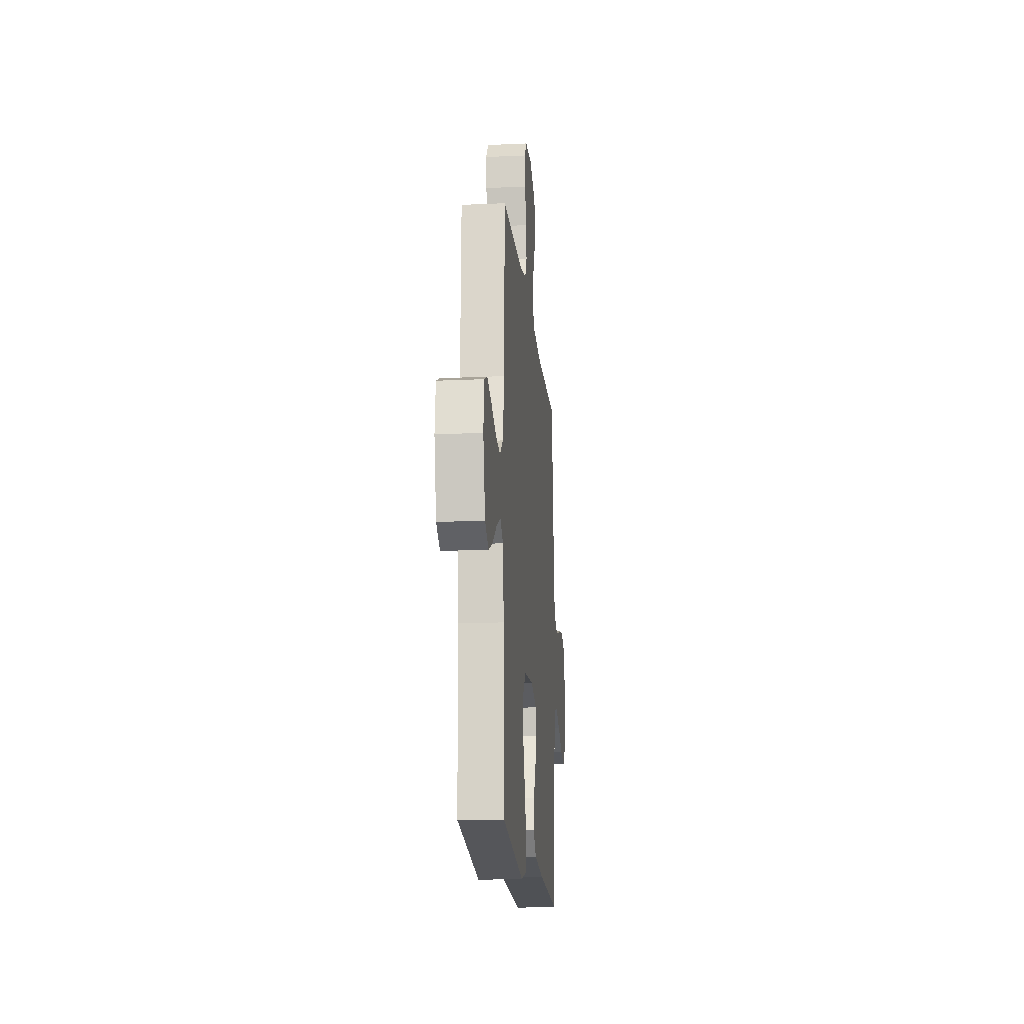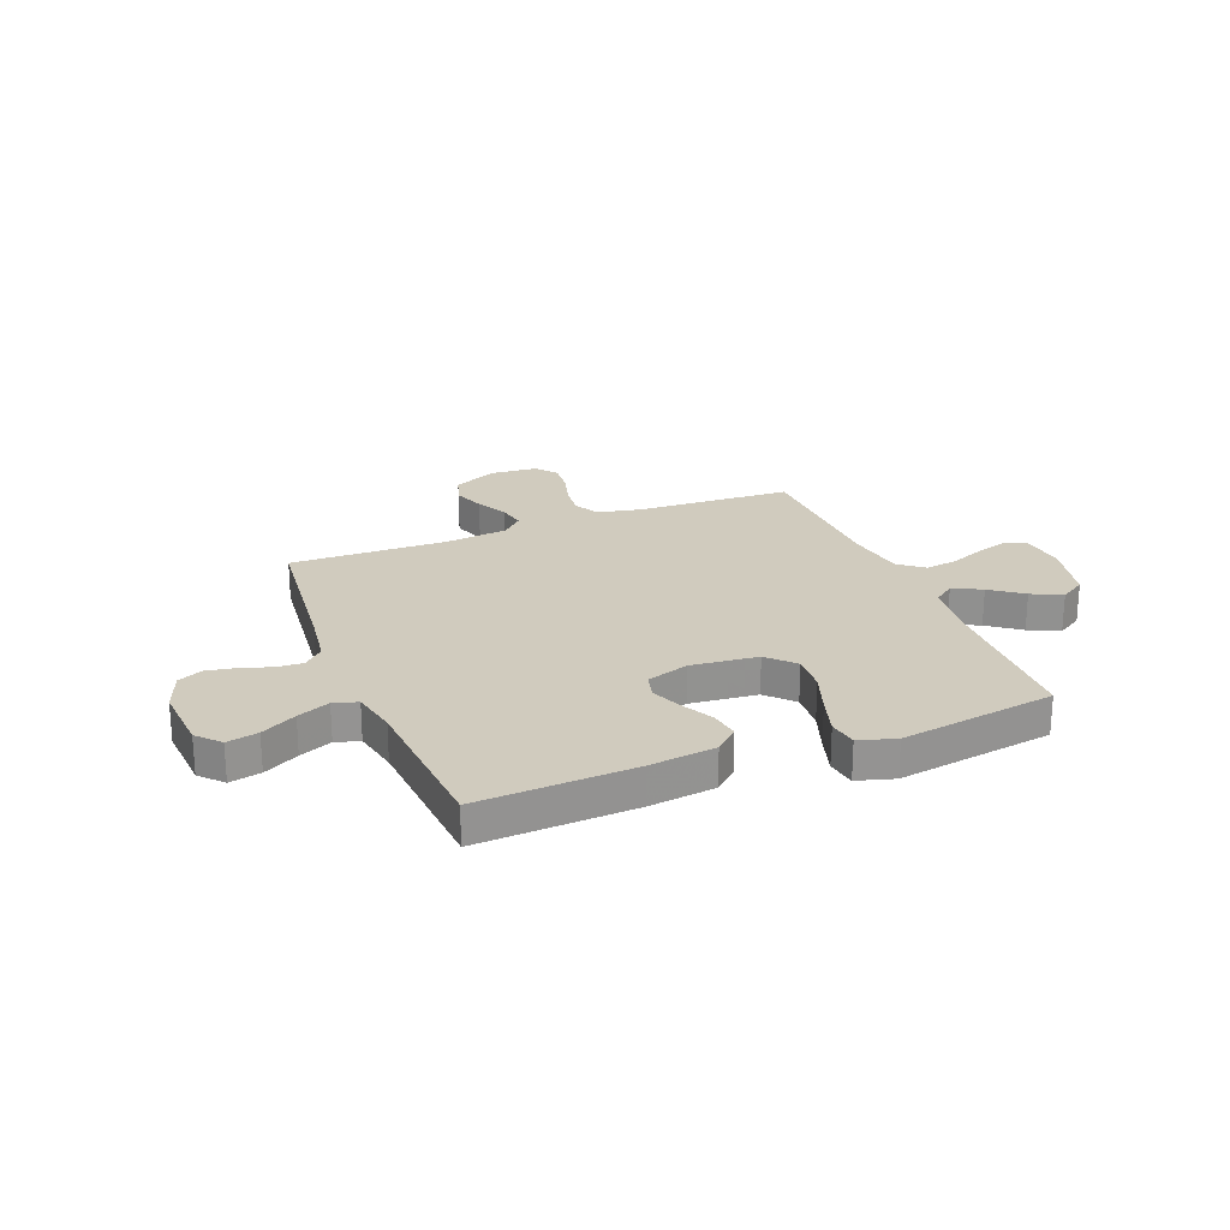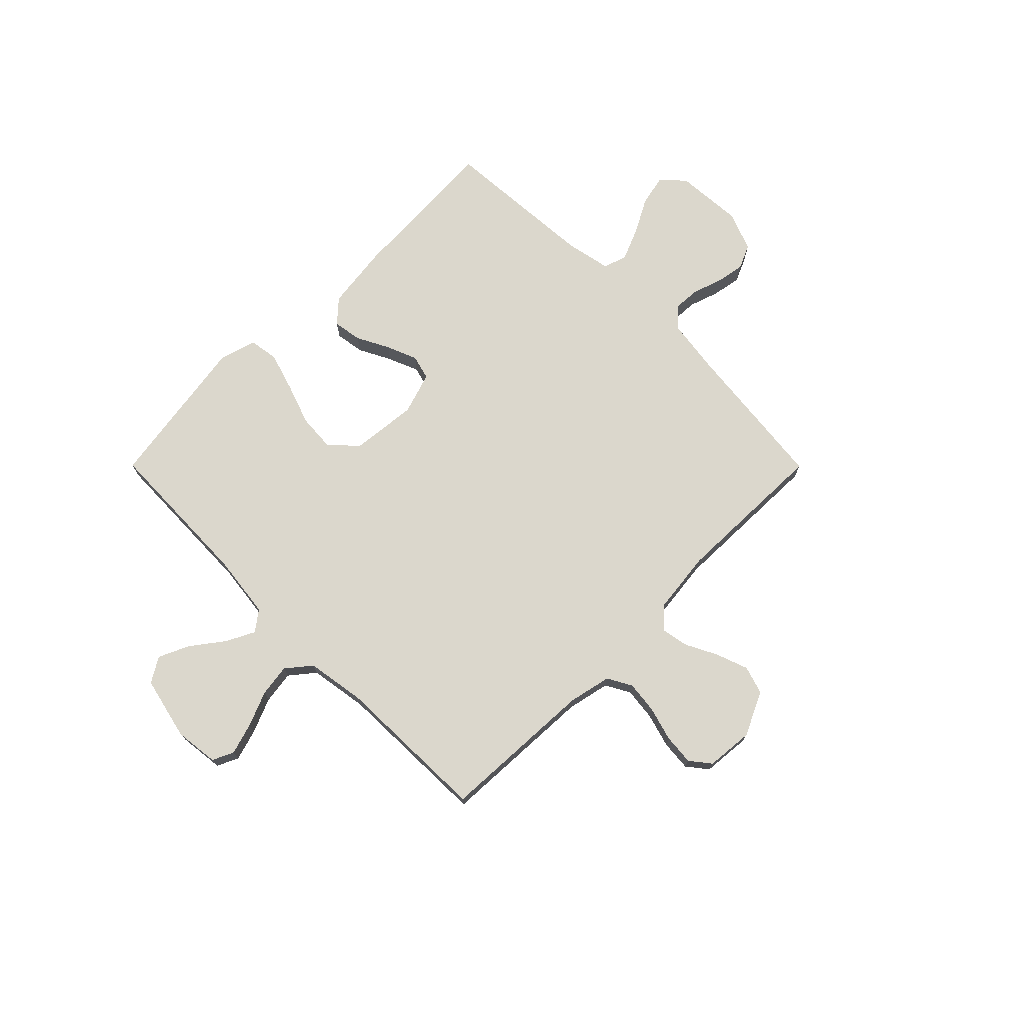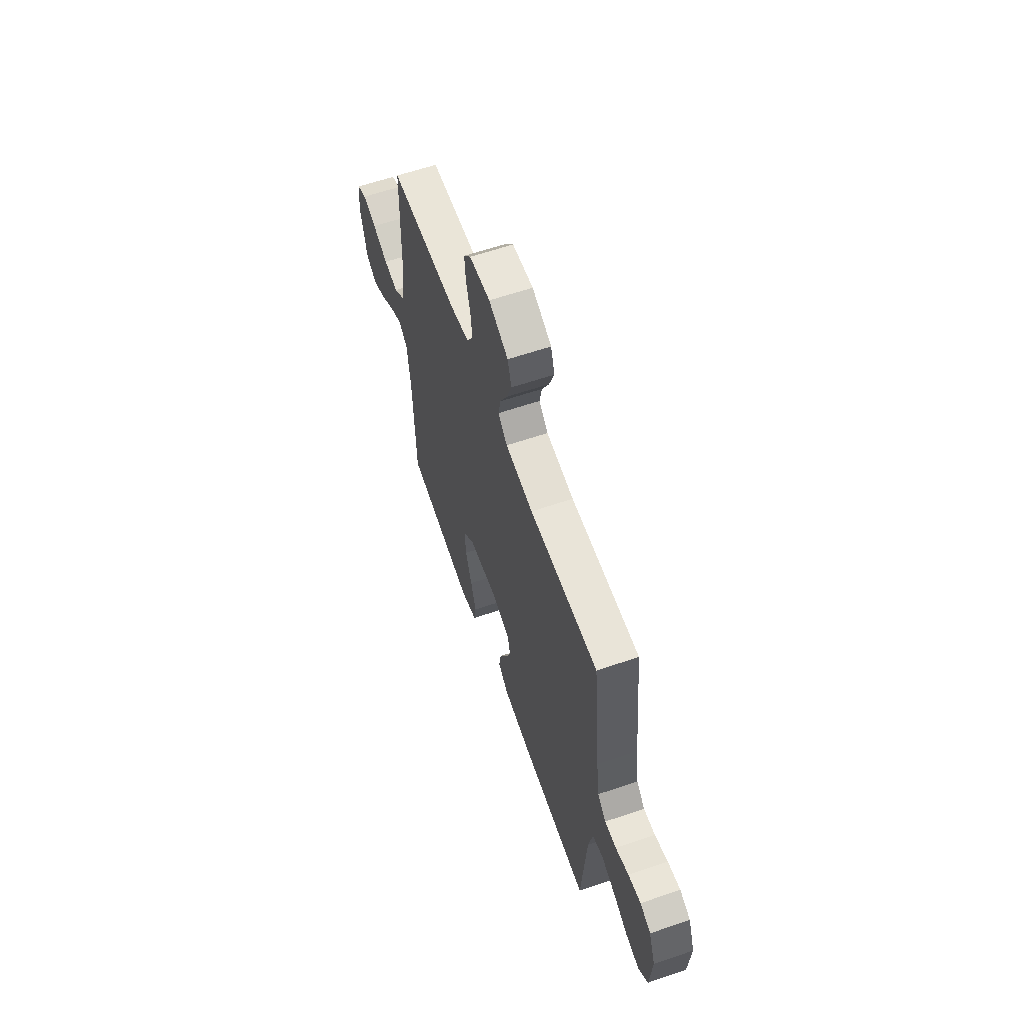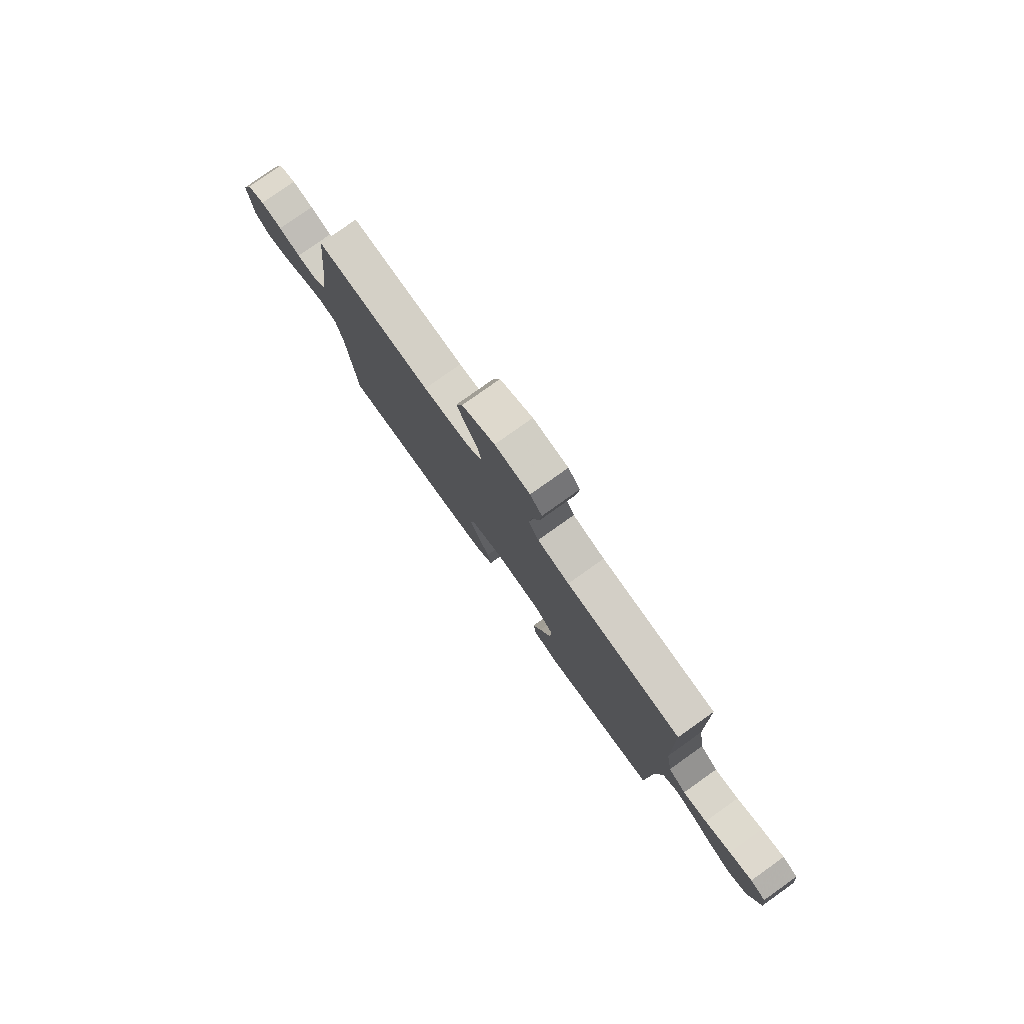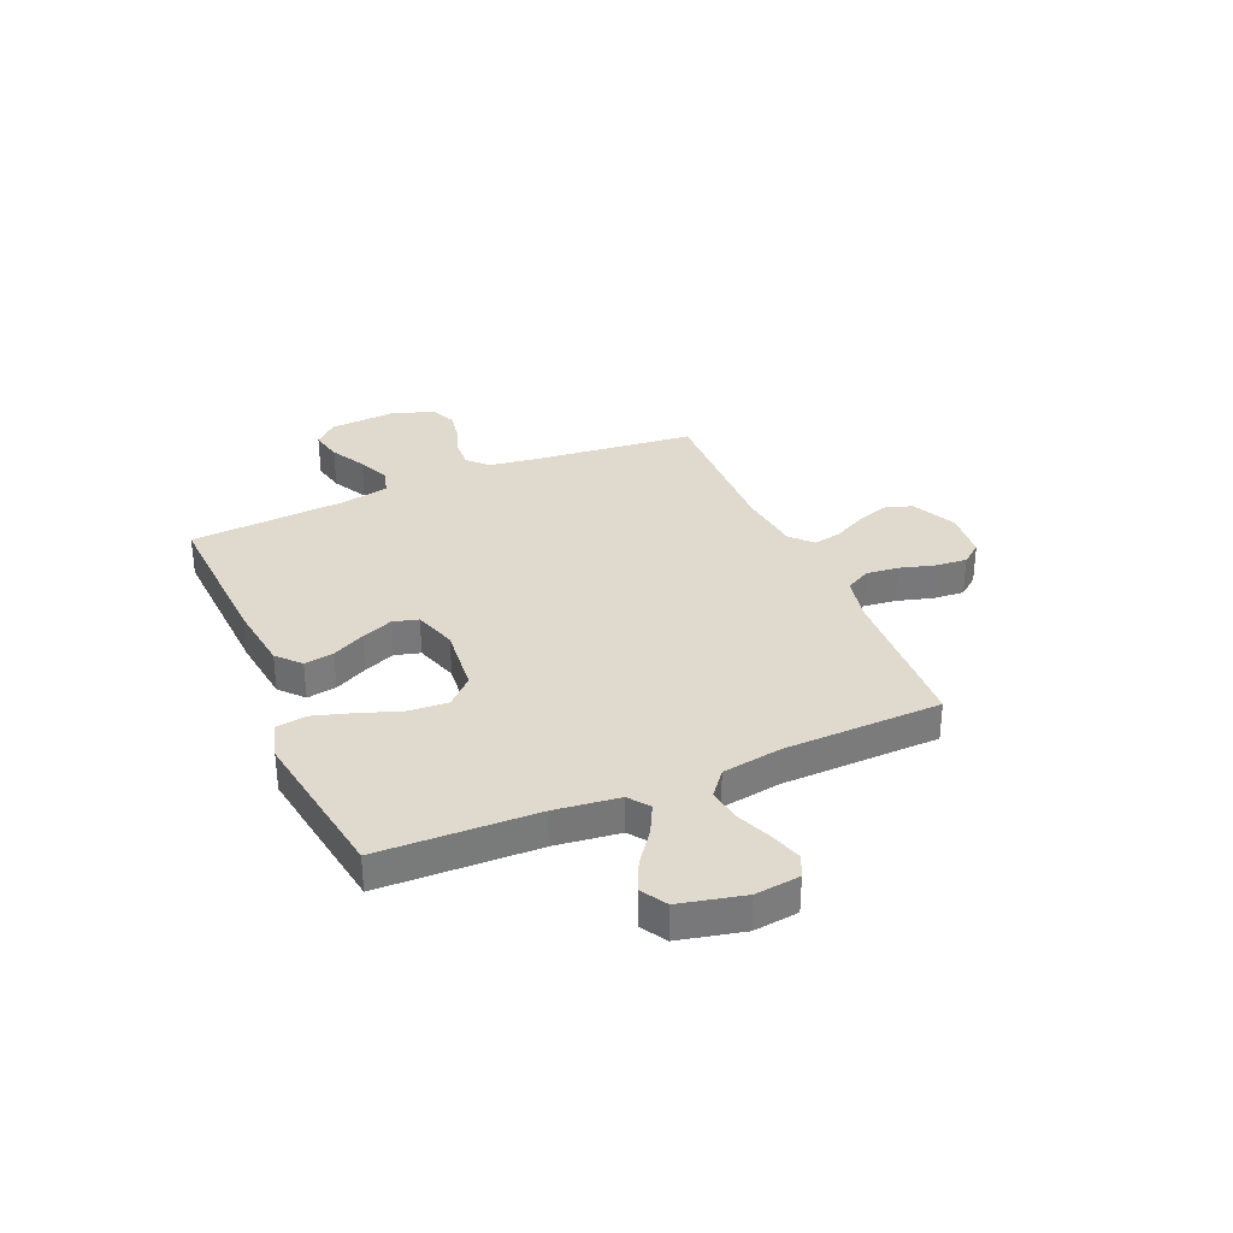
<metadata>
{"format":"obj","ext":"obj","renderer":"f3d","projection":"perspective","resolution":1024,"background":"white","views":[{"elev":-17.1,"azim":-84.7,"up":"+Z"},{"elev":23.6,"azim":158.3,"up":"+Y"},{"elev":73.1,"azim":-44.9,"up":"+Y"},{"elev":61.2,"azim":70.8,"up":"+Z"},{"elev":79.5,"azim":-125.4,"up":"+Z"},{"elev":32.9,"azim":-113.3,"up":"+Y"}]}
</metadata>
<code>
v 0.5 0.07 -0.5
v 0.2 0.07 -0.485
v 0.073 0.07 -0.469
v 0.029 0.07 -0.429
v 0.038 0.07 -0.373
v 0.07 0.07 -0.311
v 0.094 0.07 -0.252
v 0.081 0.07 -0.204
v 0 0.07 -0.178
v -0.128 0.07 -0.191
v -0.176 0.07 -0.241
v -0.171 0.07 -0.314
v -0.143 0.07 -0.394
v -0.12 0.07 -0.469
v -0.129 0.07 -0.525
v -0.2 0.07 -0.546
v -0.5 0.07 -0.5
v -0.509 0.07 -0.2
v -0.524 0.07 -0.079
v -0.563 0.07 -0.05
v -0.618 0.07 -0.078
v -0.679 0.07 -0.124
v -0.738 0.07 -0.151
v -0.786 0.07 -0.122
v -0.814 0.07 0
v -0.804 0.07 0.085
v -0.763 0.07 0.104
v -0.703 0.07 0.086
v -0.635 0.07 0.058
v -0.572 0.07 0.049
v -0.525 0.07 0.087
v -0.507 0.07 0.2
v -0.5 0.07 0.5
v -0.2 0.07 0.514
v -0.117 0.07 0.532
v -0.091 0.07 0.579
v -0.098 0.07 0.641
v -0.117 0.07 0.708
v -0.122 0.07 0.767
v -0.091 0.07 0.806
v 0 0.07 0.814
v 0.085 0.07 0.774
v 0.102 0.07 0.719
v 0.08 0.07 0.658
v 0.049 0.07 0.597
v 0.039 0.07 0.545
v 0.079 0.07 0.507
v 0.2 0.07 0.493
v 0.5 0.07 0.5
v 0.532 0.07 0.2
v 0.546 0.07 0.101
v 0.583 0.07 0.065
v 0.634 0.07 0.068
v 0.691 0.07 0.087
v 0.747 0.07 0.097
v 0.794 0.07 0.076
v 0.823 0.07 0
v 0.814 0.07 -0.13
v 0.774 0.07 -0.173
v 0.714 0.07 -0.16
v 0.647 0.07 -0.124
v 0.585 0.07 -0.098
v 0.539 0.07 -0.112
v 0.521 0.07 -0.2
v 0.5 0 -0.5
v 0.2 0 -0.485
v 0.073 0 -0.469
v 0.029 0 -0.429
v 0.038 0 -0.373
v 0.07 0 -0.311
v 0.094 0 -0.252
v 0.081 0 -0.204
v 0 0 -0.178
v -0.128 0 -0.191
v -0.176 0 -0.241
v -0.171 0 -0.314
v -0.143 0 -0.394
v -0.12 0 -0.469
v -0.129 0 -0.525
v -0.2 0 -0.546
v -0.5 0 -0.5
v -0.509 0 -0.2
v -0.524 0 -0.079
v -0.563 0 -0.05
v -0.618 0 -0.078
v -0.679 0 -0.124
v -0.738 0 -0.151
v -0.786 0 -0.122
v -0.814 0 0
v -0.804 0 0.085
v -0.763 0 0.104
v -0.703 0 0.086
v -0.635 0 0.058
v -0.572 0 0.049
v -0.525 0 0.087
v -0.507 0 0.2
v -0.5 0 0.5
v -0.2 0 0.514
v -0.117 0 0.532
v -0.091 0 0.579
v -0.098 0 0.641
v -0.117 0 0.708
v -0.122 0 0.767
v -0.091 0 0.806
v 0 0 0.814
v 0.085 0 0.774
v 0.102 0 0.719
v 0.08 0 0.658
v 0.049 0 0.597
v 0.039 0 0.545
v 0.079 0 0.507
v 0.2 0 0.493
v 0.5 0 0.5
v 0.532 0 0.2
v 0.546 0 0.101
v 0.583 0 0.065
v 0.634 0 0.068
v 0.691 0 0.087
v 0.747 0 0.097
v 0.794 0 0.076
v 0.823 0 0
v 0.814 0 -0.13
v 0.774 0 -0.173
v 0.714 0 -0.16
v 0.647 0 -0.124
v 0.585 0 -0.098
v 0.539 0 -0.112
v 0.521 0 -0.2
f 59 60 61
f 58 59 61
f 57 58 61
f 56 57 61
f 55 56 61
f 54 55 61
f 53 54 61
f 52 53 61 62
f 51 52 62 63
f 48 49 50
f 51 63 64
f 50 51 64
f 48 50 64
f 47 48 64
f 43 44 45
f 42 43 45
f 41 42 45
f 40 41 45
f 39 40 45
f 38 39 45
f 37 38 45
f 36 37 45 46
f 64 1 2
f 47 64 2
f 46 47 2
f 36 46 2
f 35 36 2
f 27 28 29
f 26 27 29
f 25 26 29
f 24 25 29
f 23 24 29
f 22 23 29
f 21 22 29
f 20 21 29 30
f 19 20 30 31
f 16 17 18
f 15 16 18
f 14 15 18
f 13 14 18
f 12 13 18
f 19 31 32
f 18 19 32
f 12 18 32
f 11 12 32
f 4 5 6
f 3 4 6
f 2 3 6
f 2 6 7
f 34 35 2
f 32 33 34
f 11 32 34
f 10 11 34
f 9 10 34
f 8 9 34
f 8 34 2
f 2 7 8
f 125 124 123
f 125 123 122
f 125 122 121
f 125 121 120
f 125 120 119
f 125 119 118
f 125 118 117
f 126 125 117 116
f 127 126 116 115
f 114 113 112
f 128 127 115
f 128 115 114
f 128 114 112
f 128 112 111
f 109 108 107
f 109 107 106
f 109 106 105
f 109 105 104
f 109 104 103
f 109 103 102
f 109 102 101
f 110 109 101 100
f 66 65 128
f 66 128 111
f 66 111 110
f 66 110 100
f 66 100 99
f 93 92 91
f 93 91 90
f 93 90 89
f 93 89 88
f 93 88 87
f 93 87 86
f 93 86 85
f 94 93 85 84
f 95 94 84 83
f 82 81 80
f 82 80 79
f 82 79 78
f 82 78 77
f 82 77 76
f 96 95 83
f 96 83 82
f 96 82 76
f 96 76 75
f 70 69 68
f 70 68 67
f 70 67 66
f 71 70 66
f 66 99 98
f 98 97 96
f 98 96 75
f 98 75 74
f 98 74 73
f 98 73 72
f 66 98 72
f 72 71 66
f 1 65 66 2
f 2 66 67 3
f 3 67 68 4
f 4 68 69 5
f 5 69 70 6
f 6 70 71 7
f 7 71 72 8
f 8 72 73 9
f 9 73 74 10
f 10 74 75 11
f 11 75 76 12
f 12 76 77 13
f 13 77 78 14
f 14 78 79 15
f 15 79 80 16
f 16 80 81 17
f 17 81 82 18
f 18 82 83 19
f 19 83 84 20
f 20 84 85 21
f 21 85 86 22
f 22 86 87 23
f 23 87 88 24
f 24 88 89 25
f 25 89 90 26
f 26 90 91 27
f 27 91 92 28
f 28 92 93 29
f 29 93 94 30
f 30 94 95 31
f 31 95 96 32
f 32 96 97 33
f 33 97 98 34
f 34 98 99 35
f 35 99 100 36
f 36 100 101 37
f 37 101 102 38
f 38 102 103 39
f 39 103 104 40
f 40 104 105 41
f 41 105 106 42
f 42 106 107 43
f 43 107 108 44
f 44 108 109 45
f 45 109 110 46
f 46 110 111 47
f 47 111 112 48
f 48 112 113 49
f 49 113 114 50
f 50 114 115 51
f 51 115 116 52
f 52 116 117 53
f 53 117 118 54
f 54 118 119 55
f 55 119 120 56
f 56 120 121 57
f 57 121 122 58
f 58 122 123 59
f 59 123 124 60
f 60 124 125 61
f 61 125 126 62
f 62 126 127 63
f 63 127 128 64
f 64 128 65 1

</code>
